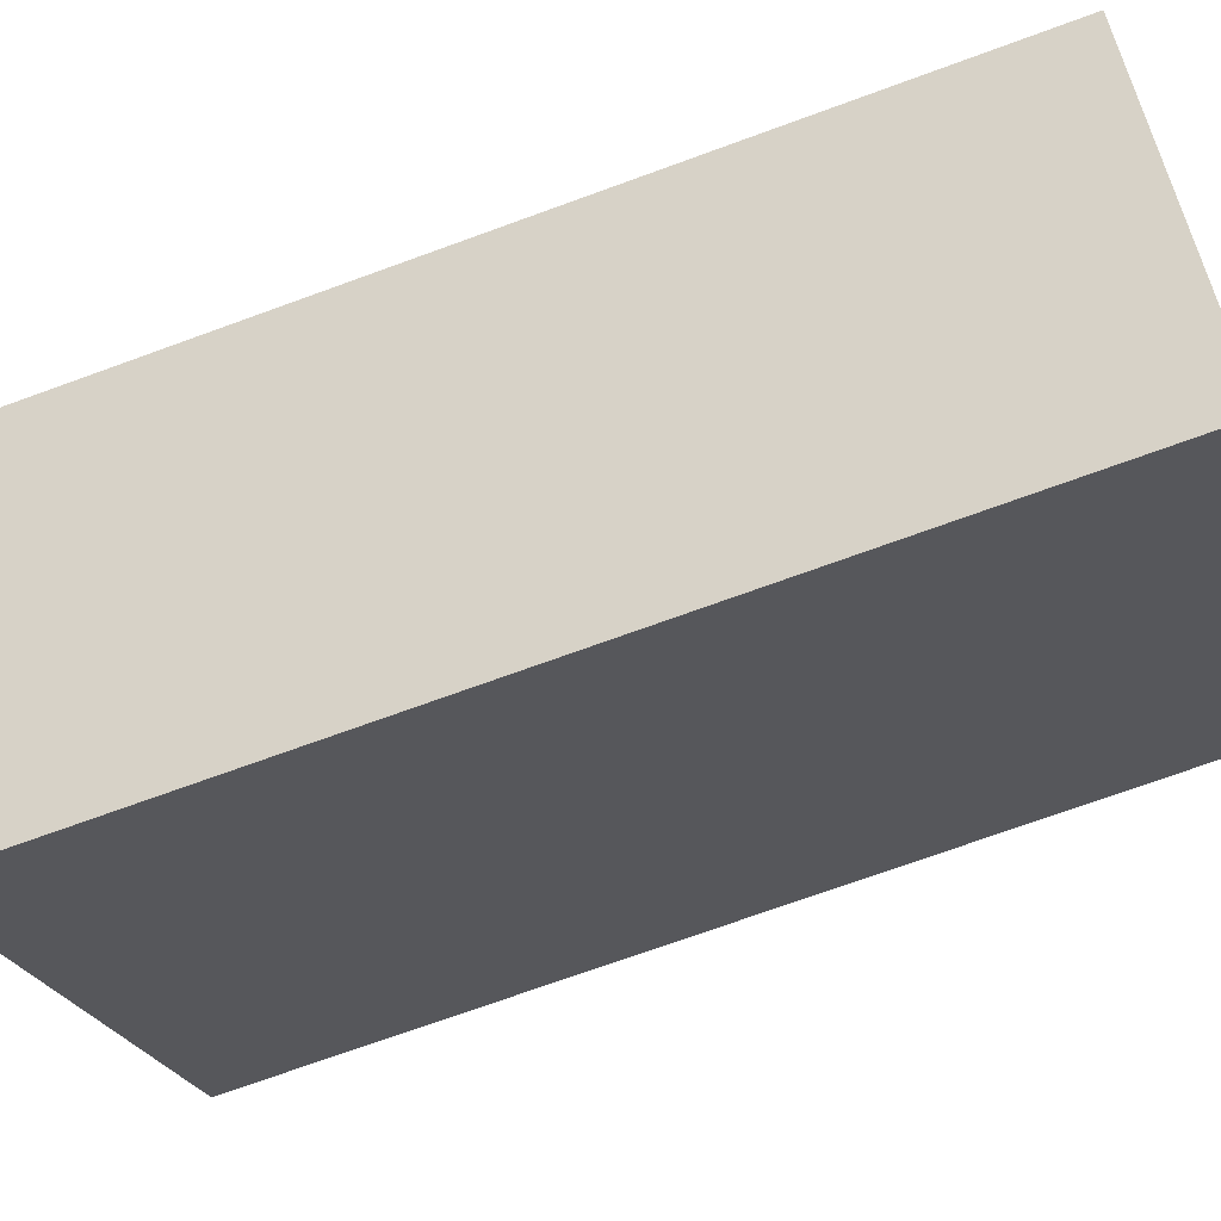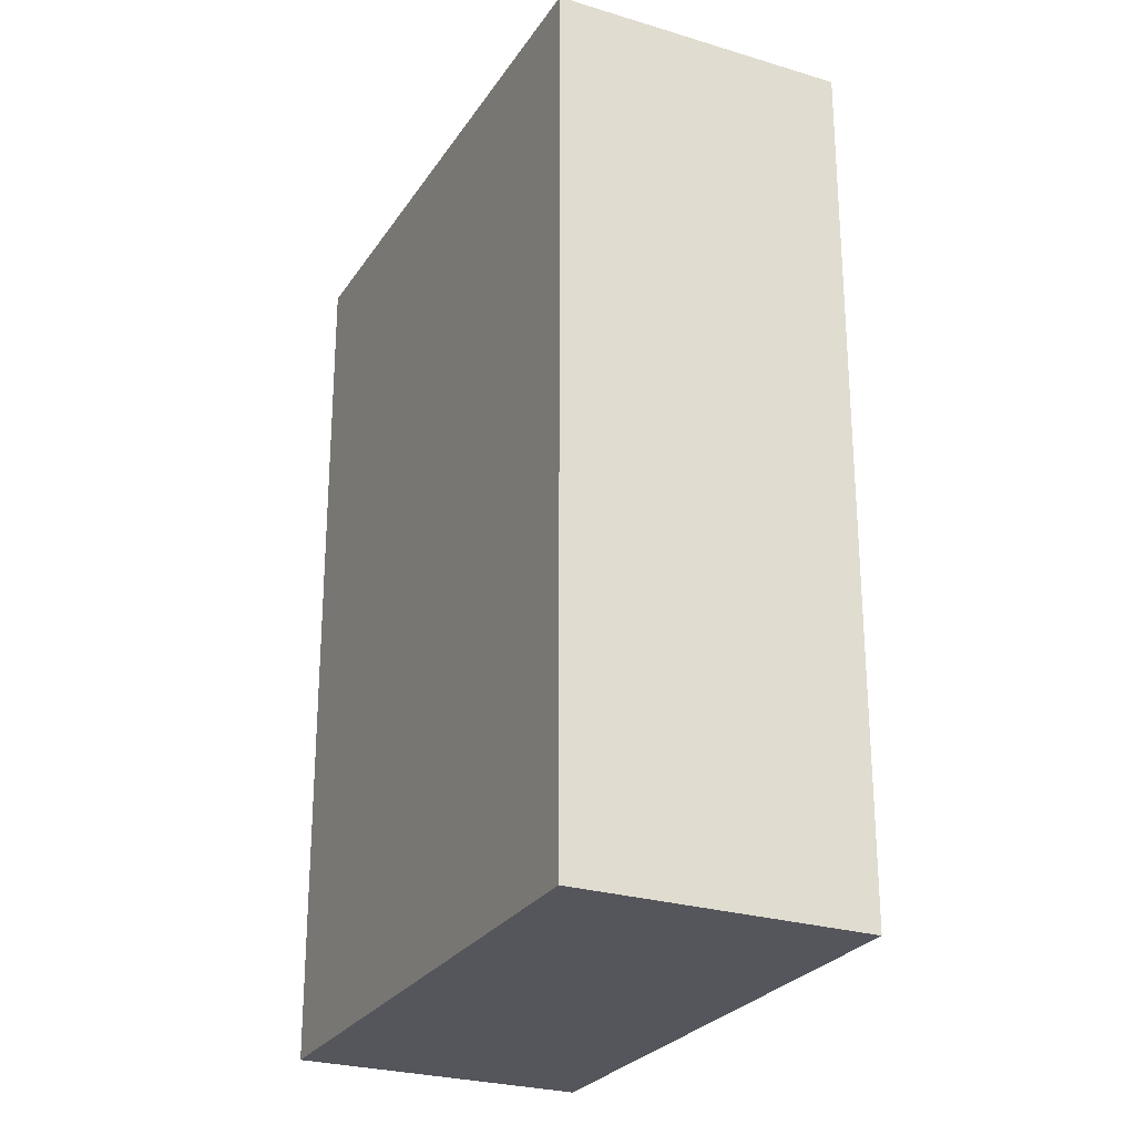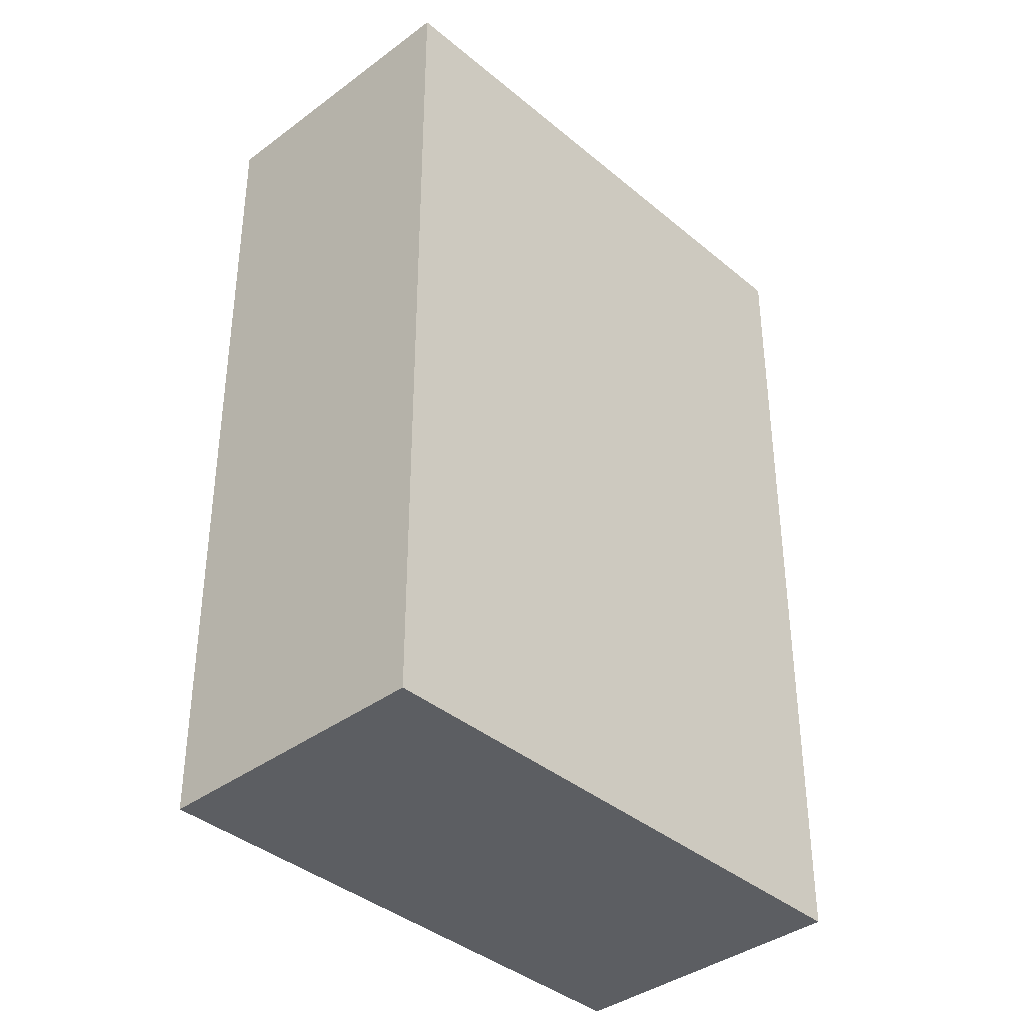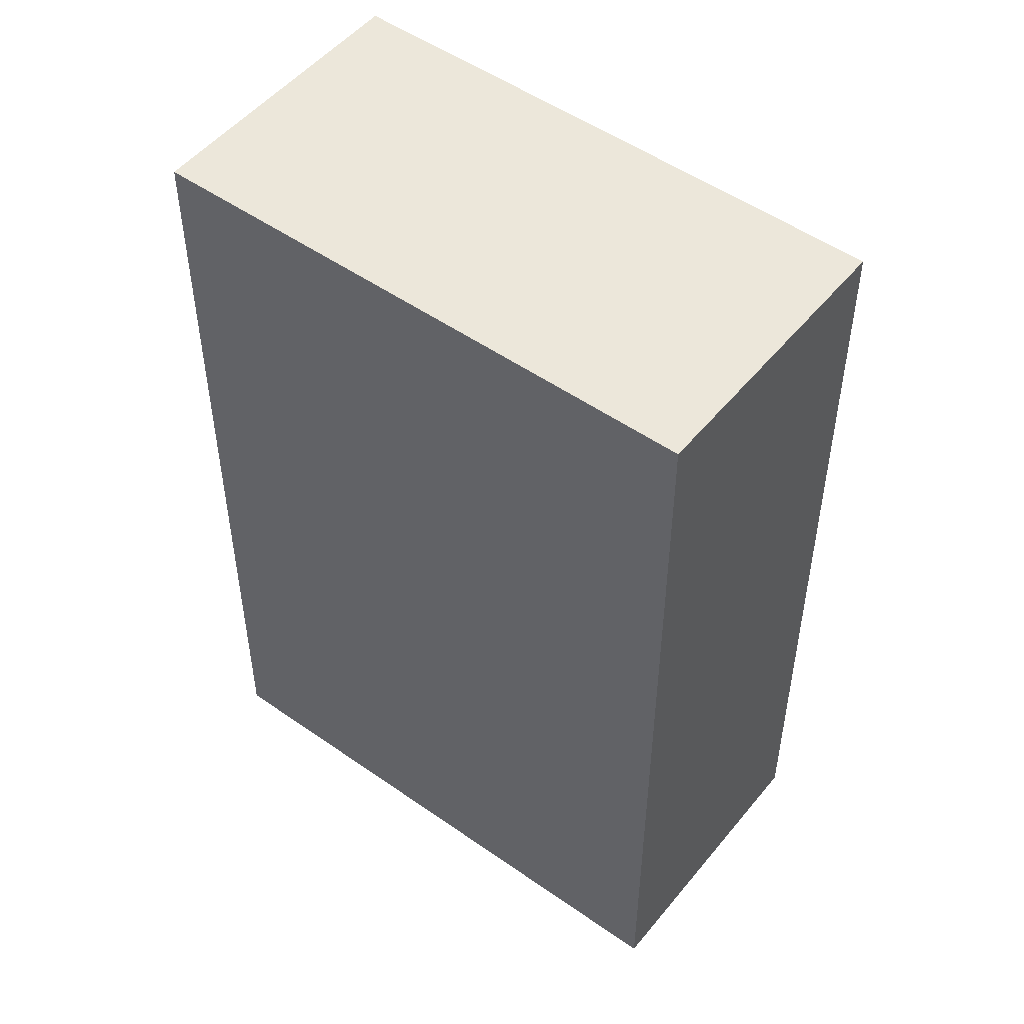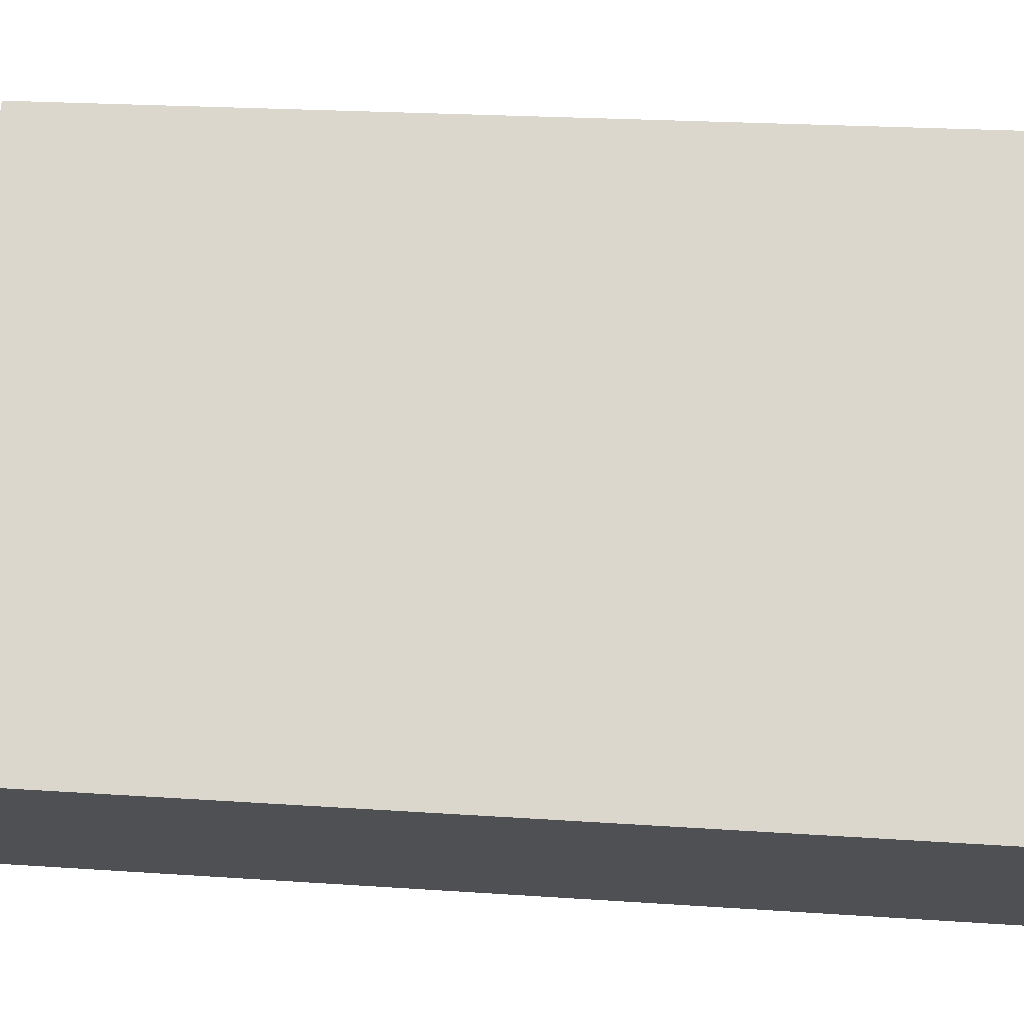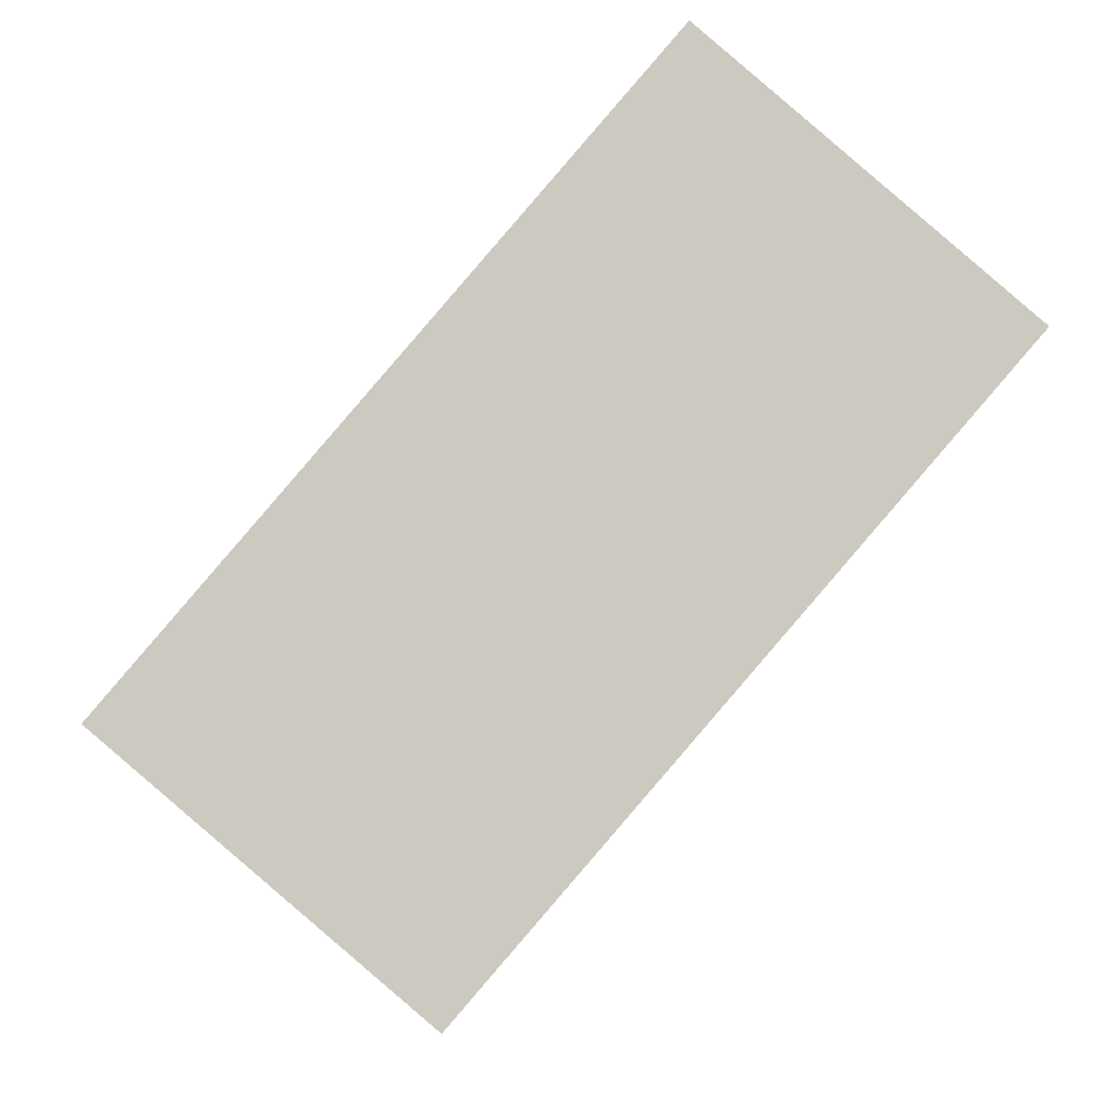
<metadata>
{"format":"obj","ext":"obj","renderer":"f3d","projection":"perspective","resolution":1024,"background":"white","views":[{"elev":-72.2,"azim":-70.0,"up":"+Z"},{"elev":-26.2,"azim":14.8,"up":"+Y"},{"elev":-38.2,"azim":-96.0,"up":"+Y"},{"elev":50.7,"azim":168.3,"up":"+Y"},{"elev":21.6,"azim":-83.0,"up":"+Z"},{"elev":-2.8,"azim":-0.9,"up":"+Z"}]}
</metadata>
<code>
v  2.652 6.121 3.098
v  1.568 6.121 -1.342
v  0 6.121 3.748e-16
v  4.233 6.121 1.745
v  0 0 0
v  2.652 -1.897e-16 3.098
v  4.233 -1.069e-16 1.745
v  1.568 8.217e-17 -1.342
g defaultobject
f 1 2 3
f 2 1 4
f 5 1 3
f 1 5 6
f 6 4 1
f 4 6 7
f 7 2 4
f 2 7 8
f 8 3 2
f 3 8 5
f 8 6 5
f 6 8 7

</code>
